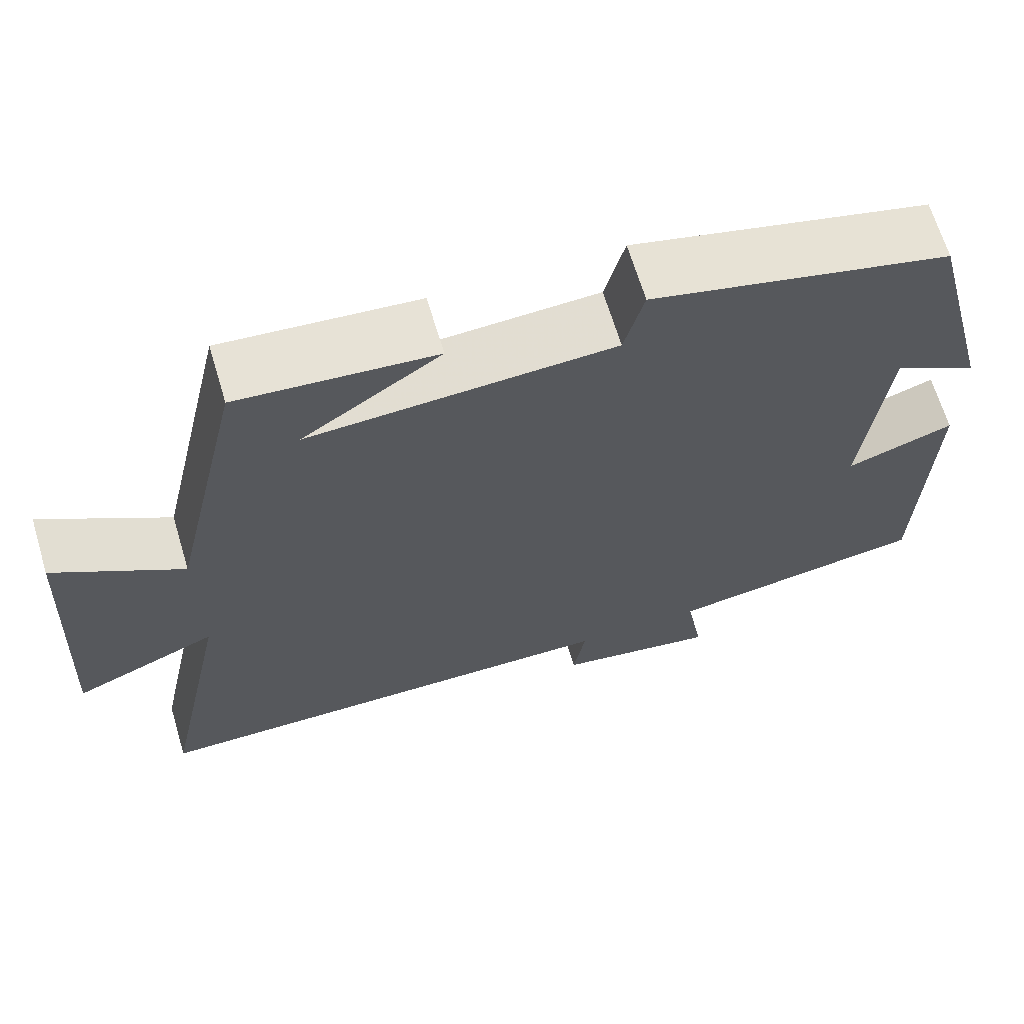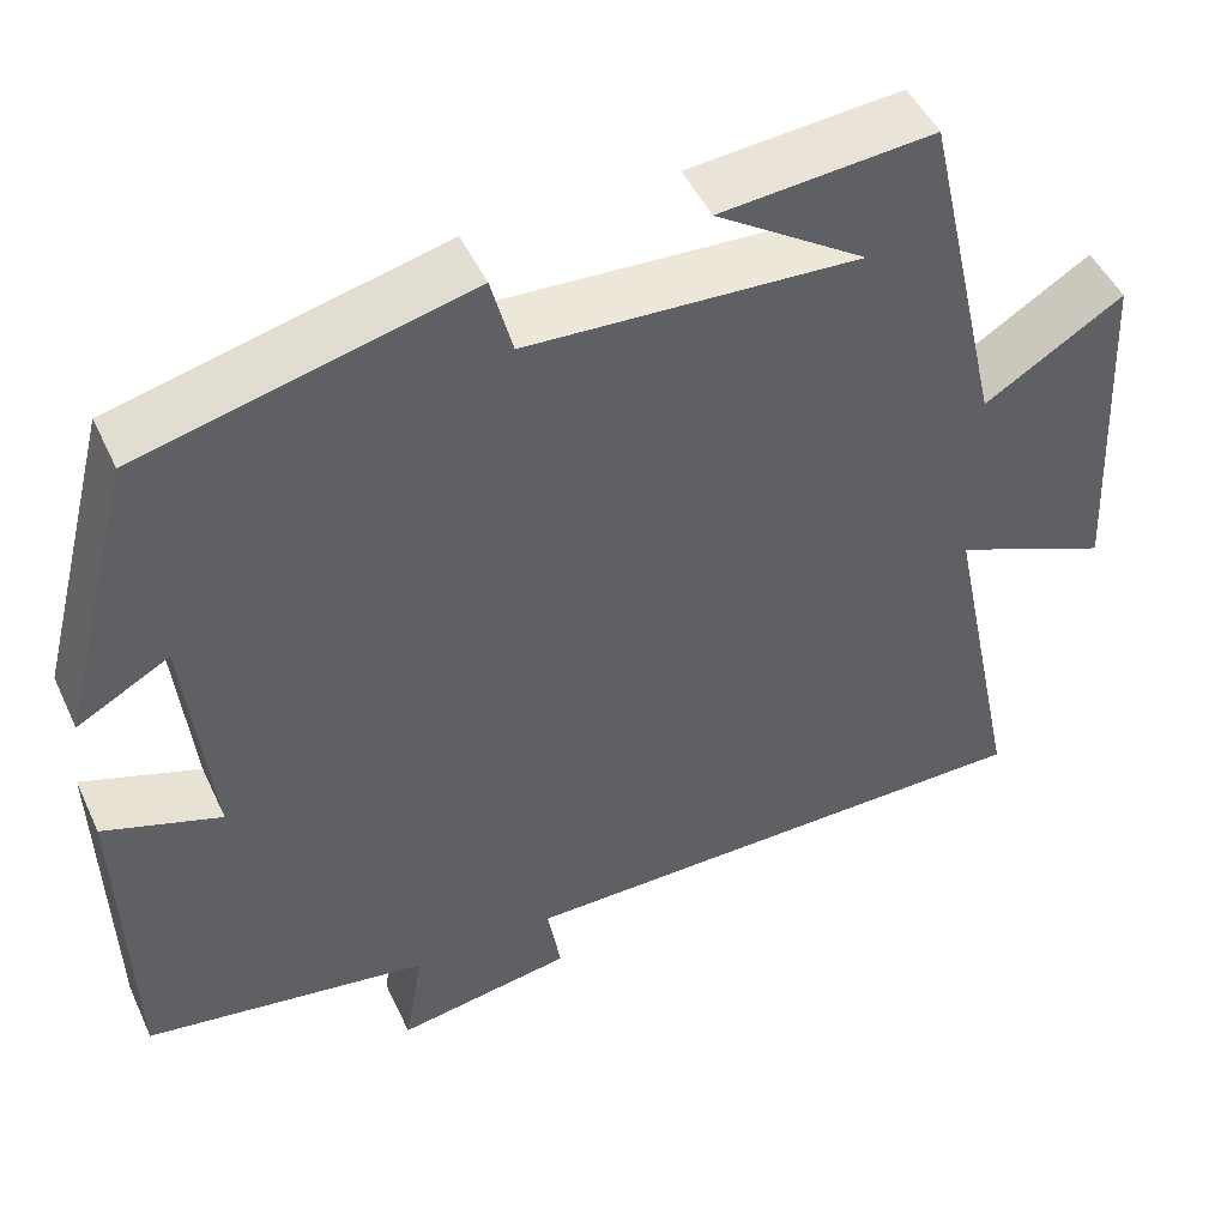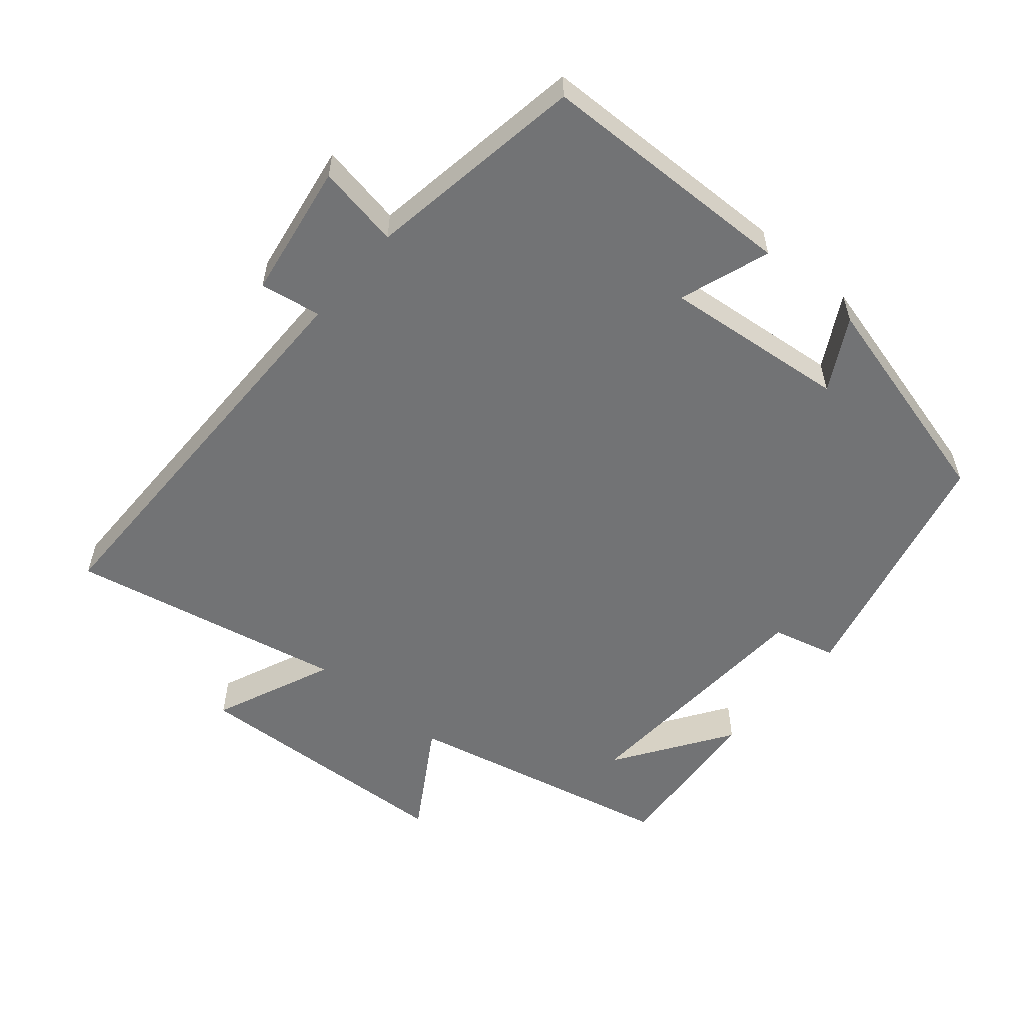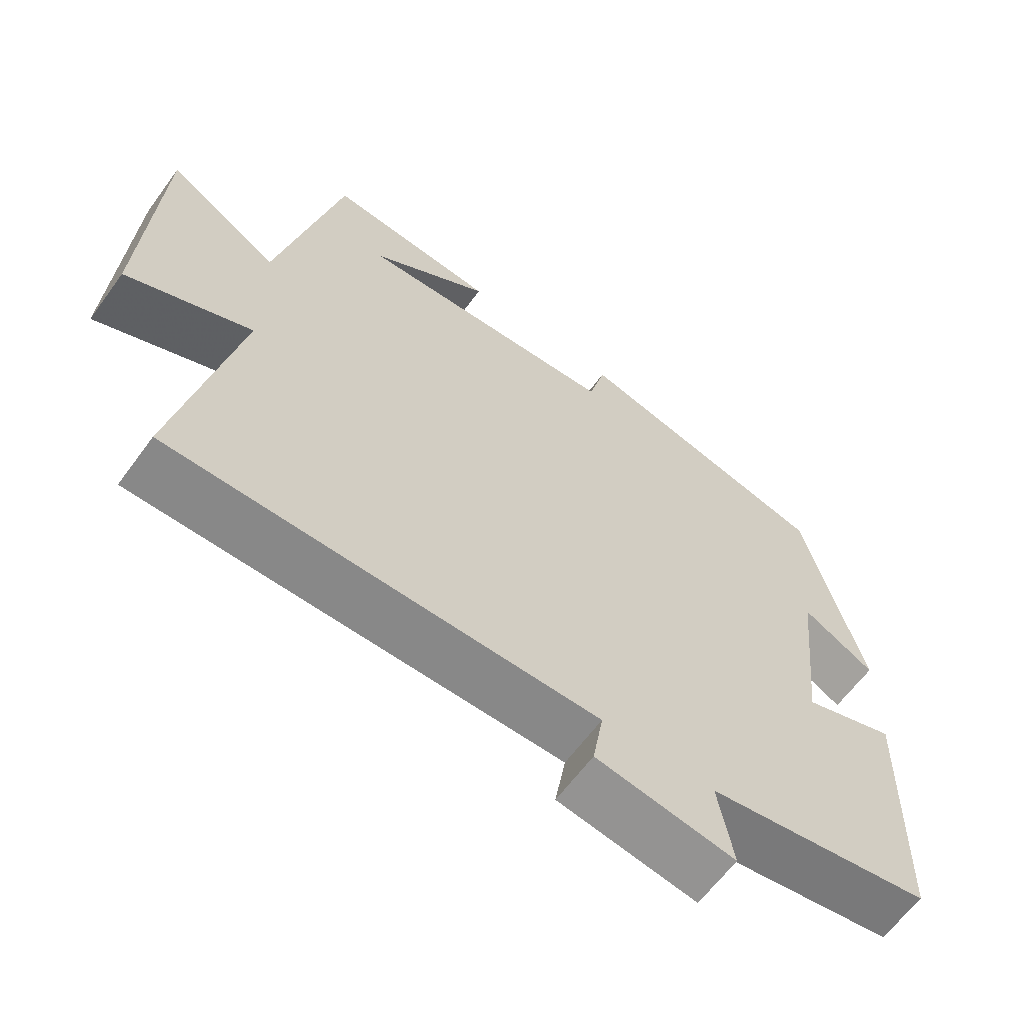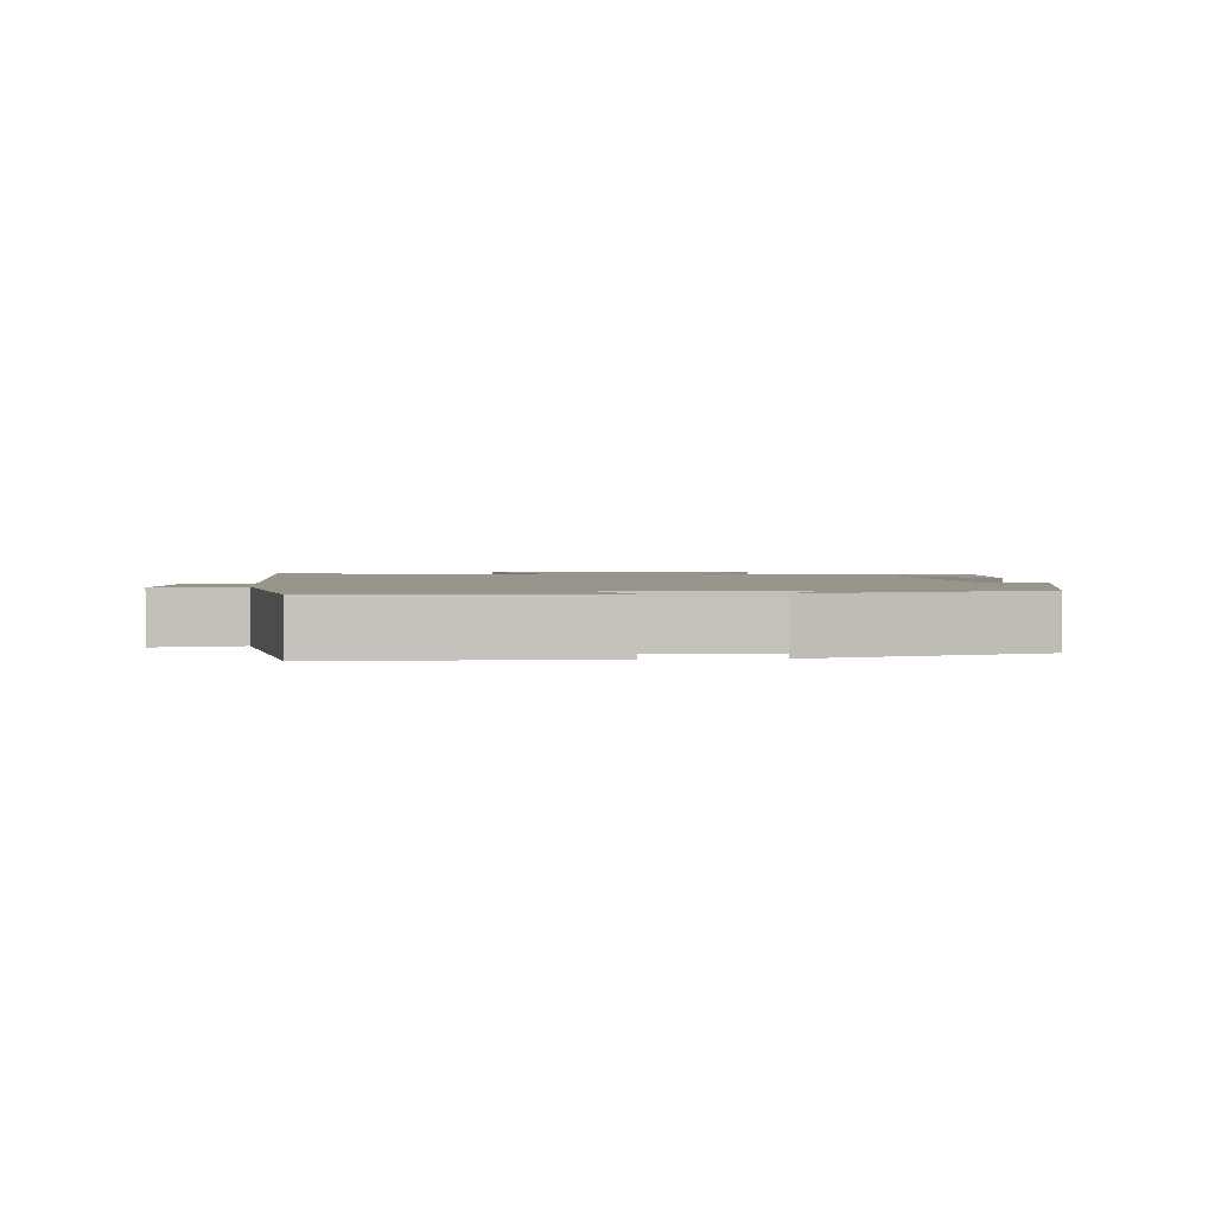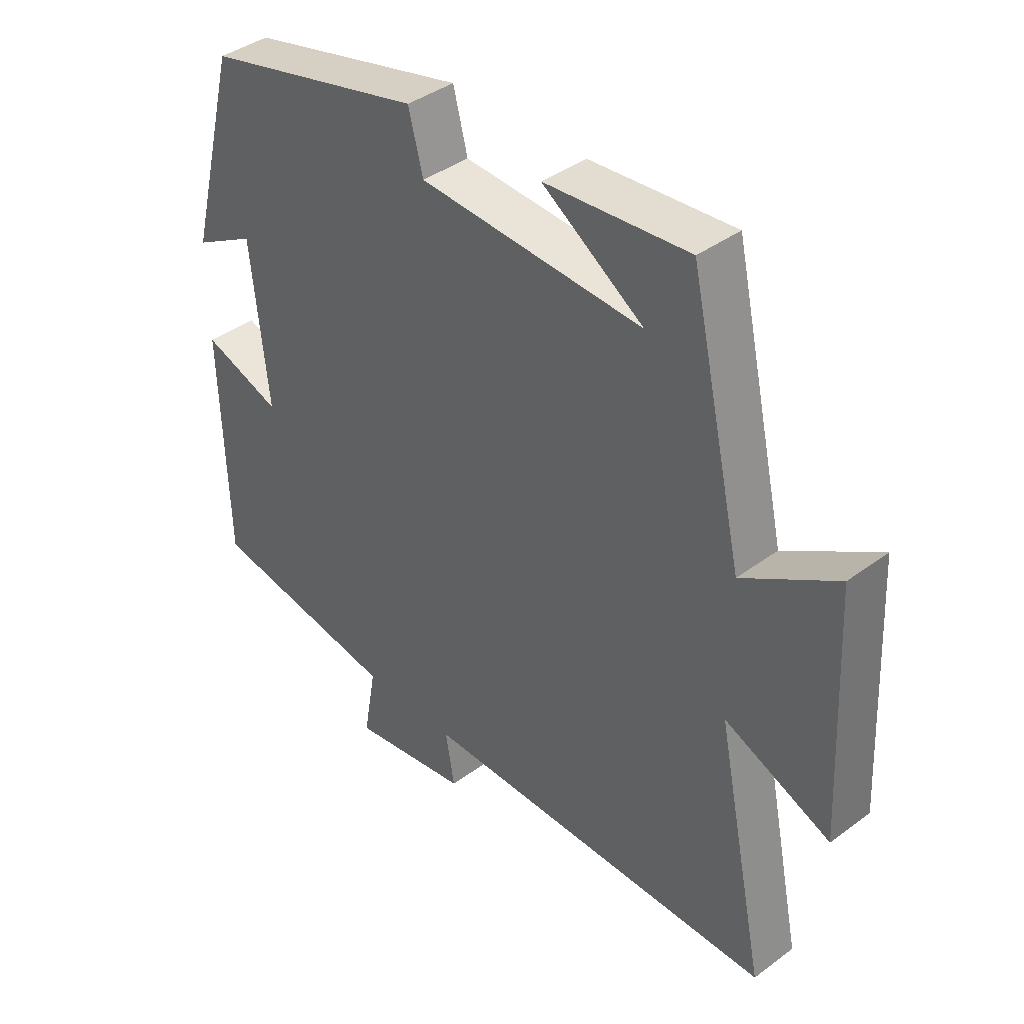
<metadata>
{"format":"obj","ext":"obj","renderer":"f3d","projection":"perspective","resolution":1024,"background":"white","views":[{"elev":66.2,"azim":163.3,"up":"+Z"},{"elev":48.1,"azim":-24.2,"up":"+Z"},{"elev":-55.8,"azim":-130.4,"up":"+Y"},{"elev":-62.7,"azim":143.9,"up":"+Z"},{"elev":2.0,"azim":-95.6,"up":"+Y"},{"elev":39.9,"azim":47.5,"up":"+Z"}]}
</metadata>
<code>
v 0.411 0.07 0.52
v 0.5 0.07 0.127
v 0.655 0.07 0.223
v 0.675 0.07 -0.171
v 0.5 0.07 -0.097
v 0.583 0.07 -0.497
v -0.012 0.07 -0.5
v 0.003 0.07 -0.588
v -0.193 0.07 -0.62
v -0.172 0.07 -0.5
v -0.49 0.07 -0.45
v -0.5 0.07 -0.076
v -0.369 0.07 -0.121
v -0.397 0.07 0.145
v -0.5 0.07 0.088
v -0.417 0.07 0.411
v -0.053 0.07 0.5
v -0.029 0.07 0.408
v 0.341 0.07 0.388
v 0.173 0.07 0.5
v 0.411 0 0.52
v 0.5 0 0.127
v 0.655 0 0.223
v 0.675 0 -0.171
v 0.5 0 -0.097
v 0.583 0 -0.497
v -0.012 0 -0.5
v 0.003 0 -0.588
v -0.193 0 -0.62
v -0.172 0 -0.5
v -0.49 0 -0.45
v -0.5 0 -0.076
v -0.369 0 -0.121
v -0.397 0 0.145
v -0.5 0 0.088
v -0.417 0 0.411
v -0.053 0 0.5
v -0.029 0 0.408
v 0.341 0 0.388
v 0.173 0 0.5
f 19 20 1
f 15 16 17 18
f 14 15 18
f 13 14 18 19
f 10 11 12 13
f 10 13 19
f 7 8 9 10
f 5 6 7 10
f 5 10 19
f 2 3 4 5
f 1 2 5 19
f 21 40 39
f 38 37 36 35
f 38 35 34
f 39 38 34 33
f 33 32 31 30
f 39 33 30
f 30 29 28 27
f 30 27 26 25
f 39 30 25
f 25 24 23 22
f 39 25 22 21
f 1 21 22 2
f 2 22 23 3
f 3 23 24 4
f 4 24 25 5
f 5 25 26 6
f 6 26 27 7
f 7 27 28 8
f 8 28 29 9
f 9 29 30 10
f 10 30 31 11
f 11 31 32 12
f 12 32 33 13
f 13 33 34 14
f 14 34 35 15
f 15 35 36 16
f 16 36 37 17
f 17 37 38 18
f 18 38 39 19
f 19 39 40 20
f 20 40 21 1

</code>
